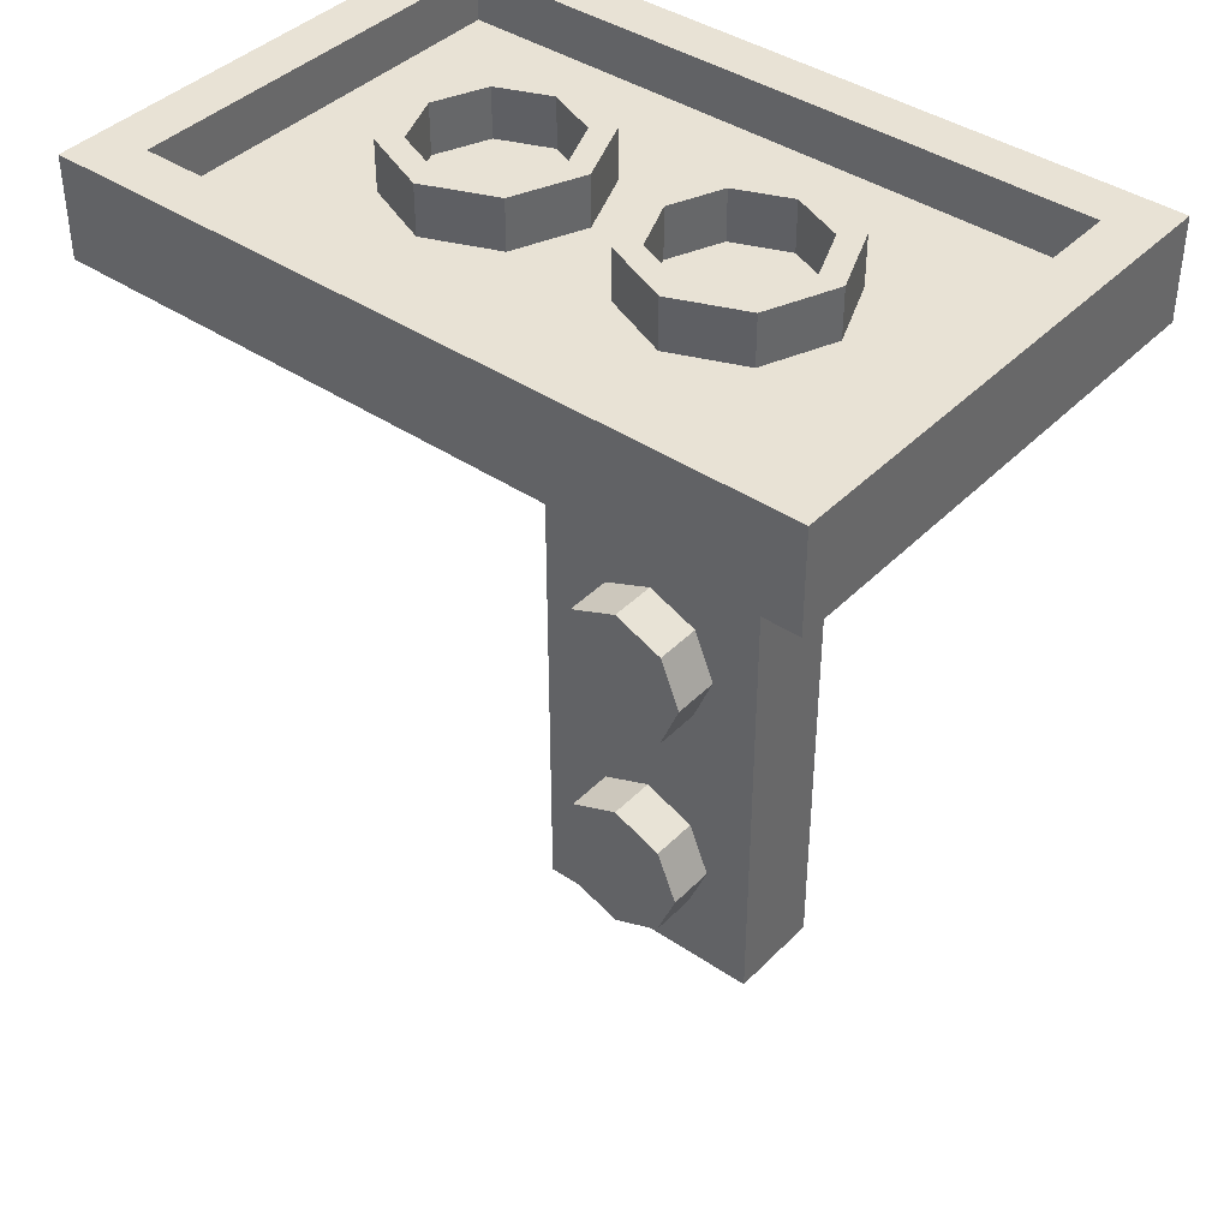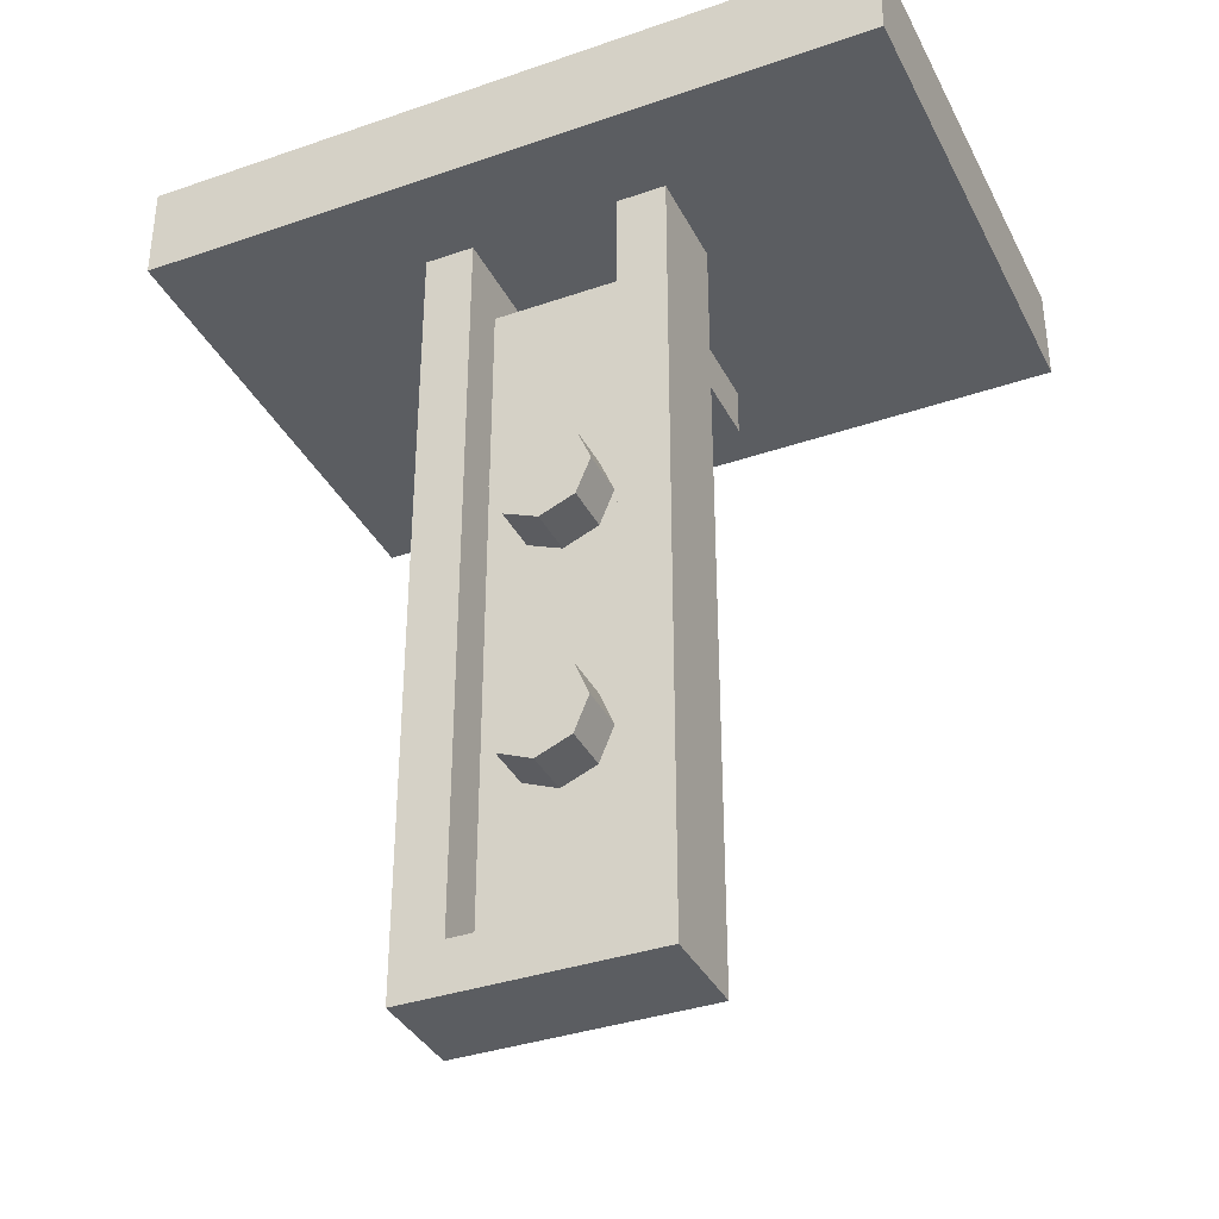
<metadata>
{"format":"obj","ext":"obj","renderer":"f3d","projection":"perspective","resolution":1024,"background":"white","views":[{"elev":40.7,"azim":-140.5,"up":"+Y"},{"elev":-36.2,"azim":24.3,"up":"+Y"}]}
</metadata>
<code>
v 0.7121 0.4 0.2121
v 0.8 0.4 0
v 0.8 0.2 0
v 0.7121 0.2 0.2121
v 0.5 0.4 0.3
v 0.7121 0.4 0.2121
v 0.7121 0.2 0.2121
v 0.5 0.2 0.3
v 0.2879 0.4 0.2121
v 0.5 0.4 0.3
v 0.5 0.2 0.3
v 0.2879 0.2 0.2121
v 0.2 0.4 0
v 0.2879 0.4 0.2121
v 0.2879 0.2 0.2121
v 0.2 0.2 0
v 0.2879 0.4 -0.2121
v 0.2 0.4 0
v 0.2 0.2 0
v 0.2879 0.2 -0.2121
v 0.5 0.4 -0.3
v 0.2879 0.4 -0.2121
v 0.2879 0.2 -0.2121
v 0.5 0.2 -0.3
v 0.7121 0.4 -0.2121
v 0.5 0.4 -0.3
v 0.5 0.2 -0.3
v 0.7121 0.2 -0.2121
v 0.8 0.4 0
v 0.7121 0.4 -0.2121
v 0.7121 0.2 -0.2121
v 0.8 0.2 0
v 0.7828 0.4 0.2828
v 0.9 0.4 0
v 0.9 0.2 0
v 0.7828 0.2 0.2828
v 0.5 0.4 0.4
v 0.7828 0.4 0.2828
v 0.7828 0.2 0.2828
v 0.5 0.2 0.4
v 0.2172 0.4 0.2828
v 0.5 0.4 0.4
v 0.5 0.2 0.4
v 0.2172 0.2 0.2828
v 0.1 0.4 0
v 0.2172 0.4 0.2828
v 0.2172 0.2 0.2828
v 0.1 0.2 0
v 0.2172 0.4 -0.2828
v 0.1 0.4 0
v 0.1 0.2 0
v 0.2172 0.2 -0.2828
v 0.5 0.4 -0.4
v 0.2172 0.4 -0.2828
v 0.2172 0.2 -0.2828
v 0.5 0.2 -0.4
v 0.7828 0.4 -0.2828
v 0.5 0.4 -0.4
v 0.5 0.2 -0.4
v 0.7828 0.2 -0.2828
v 0.9 0.4 0
v 0.7828 0.4 -0.2828
v 0.7828 0.2 -0.2828
v 0.9 0.2 0
v 0.9 0.4 0
v 0.7828 0.4 0.2828
v 0.7121 0.4 0.2121
v 0.8 0.4 0
v 0.7828 0.4 0.2828
v 0.5 0.4 0.4
v 0.5 0.4 0.3
v 0.7121 0.4 0.2121
v 0.5 0.4 0.4
v 0.2172 0.4 0.2828
v 0.2879 0.4 0.2121
v 0.5 0.4 0.3
v 0.2172 0.4 0.2828
v 0.1 0.4 0
v 0.2 0.4 0
v 0.2879 0.4 0.2121
v 0.1 0.4 0
v 0.2172 0.4 -0.2828
v 0.2879 0.4 -0.2121
v 0.2 0.4 0
v 0.2172 0.4 -0.2828
v 0.5 0.4 -0.4
v 0.5 0.4 -0.3
v 0.2879 0.4 -0.2121
v 0.5 0.4 -0.4
v 0.7828 0.4 -0.2828
v 0.7121 0.4 -0.2121
v 0.5 0.4 -0.3
v 0.7828 0.4 -0.2828
v 0.9 0.4 0
v 0.8 0.4 0
v 0.7121 0.4 -0.2121
v -0.2879 0.4 0.2121
v -0.2 0.4 0
v -0.2 0.2 0
v -0.2879 0.2 0.2121
v -0.5 0.4 0.3
v -0.2879 0.4 0.2121
v -0.2879 0.2 0.2121
v -0.5 0.2 0.3
v -0.7121 0.4 0.2121
v -0.5 0.4 0.3
v -0.5 0.2 0.3
v -0.7121 0.2 0.2121
v -0.8 0.4 0
v -0.7121 0.4 0.2121
v -0.7121 0.2 0.2121
v -0.8 0.2 0
v -0.7121 0.4 -0.2121
v -0.8 0.4 0
v -0.8 0.2 0
v -0.7121 0.2 -0.2121
v -0.5 0.4 -0.3
v -0.7121 0.4 -0.2121
v -0.7121 0.2 -0.2121
v -0.5 0.2 -0.3
v -0.2879 0.4 -0.2121
v -0.5 0.4 -0.3
v -0.5 0.2 -0.3
v -0.2879 0.2 -0.2121
v -0.2 0.4 0
v -0.2879 0.4 -0.2121
v -0.2879 0.2 -0.2121
v -0.2 0.2 0
v -0.2172 0.4 0.2828
v -0.1 0.4 0
v -0.1 0.2 0
v -0.2172 0.2 0.2828
v -0.5 0.4 0.4
v -0.2172 0.4 0.2828
v -0.2172 0.2 0.2828
v -0.5 0.2 0.4
v -0.7828 0.4 0.2828
v -0.5 0.4 0.4
v -0.5 0.2 0.4
v -0.7828 0.2 0.2828
v -0.9 0.4 0
v -0.7828 0.4 0.2828
v -0.7828 0.2 0.2828
v -0.9 0.2 0
v -0.7828 0.4 -0.2828
v -0.9 0.4 0
v -0.9 0.2 0
v -0.7828 0.2 -0.2828
v -0.5 0.4 -0.4
v -0.7828 0.4 -0.2828
v -0.7828 0.2 -0.2828
v -0.5 0.2 -0.4
v -0.2172 0.4 -0.2828
v -0.5 0.4 -0.4
v -0.5 0.2 -0.4
v -0.2172 0.2 -0.2828
v -0.1 0.4 0
v -0.2172 0.4 -0.2828
v -0.2172 0.2 -0.2828
v -0.1 0.2 0
v -0.1 0.4 0
v -0.2172 0.4 0.2828
v -0.2879 0.4 0.2121
v -0.2 0.4 0
v -0.2172 0.4 0.2828
v -0.5 0.4 0.4
v -0.5 0.4 0.3
v -0.2879 0.4 0.2121
v -0.5 0.4 0.4
v -0.7828 0.4 0.2828
v -0.7121 0.4 0.2121
v -0.5 0.4 0.3
v -0.7828 0.4 0.2828
v -0.9 0.4 0
v -0.8 0.4 0
v -0.7121 0.4 0.2121
v -0.9 0.4 0
v -0.7828 0.4 -0.2828
v -0.7121 0.4 -0.2121
v -0.8 0.4 0
v -0.7828 0.4 -0.2828
v -0.5 0.4 -0.4
v -0.5 0.4 -0.3
v -0.7121 0.4 -0.2121
v -0.5 0.4 -0.4
v -0.2172 0.4 -0.2828
v -0.2879 0.4 -0.2121
v -0.5 0.4 -0.3
v -0.2172 0.4 -0.2828
v -0.1 0.4 0
v -0.2 0.4 0
v -0.2879 0.4 -0.2121
v -1.3 0.2 0.8
v 1.3 0.2 0.8
v 1.3 0.2 -0.8
v -1.3 0.2 -0.8
v -1.3 0.2 0.8
v -1.3 0.4 0.8
v 1.3 0.4 0.8
v 1.3 0.2 0.8
v -1.3 0.2 -0.8
v -1.3 0.4 -0.8
v -1.3 0.4 0.8
v -1.3 0.2 0.8
v 1.3 0.2 -0.8
v 1.3 0.4 -0.8
v -1.3 0.4 -0.8
v -1.3 0.2 -0.8
v 1.3 0.2 0.8
v 1.3 0.4 0.8
v 1.3 0.4 -0.8
v 1.3 0.2 -0.8
v -1.5 0.4 1
v -1.3 0.4 0.8
v 1.3 0.4 0.8
v 1.5 0.4 1
v 1.5 0.4 -1
v 1.3 0.4 -0.8
v -1.3 0.4 -0.8
v -1.5 0.4 -1
v 1.5 0.4 1
v 1.3 0.4 0.8
v 1.3 0.4 -0.8
v 1.5 0.4 -1
v -1.5 0.4 -1
v -1.3 0.4 -0.8
v -1.3 0.4 0.8
v -1.5 0.4 1
v -1.5 0 1
v 1.5 0 1
v 1.5 0 -1
v -1.5 0 -1
v -1.5 0 1
v -1.5 0.4 1
v 1.5 0.4 1
v 1.5 0 1
v -1.5 0 -1
v -1.5 0.4 -1
v -1.5 0.4 1
v -1.5 0 1
v 1.5 0 -1
v 1.5 0.4 -1
v -1.5 0.4 -1
v -1.5 0 -1
v 1.5 0 1
v 1.5 0.4 1
v 1.5 0.4 -1
v 1.5 0 -1
v -0.3 -0.2 0.4
v -0.3 -0.2 0.2
v 0.3 -0.2 0.2
v 0.3 -0.2 0.4
v -0.3 -3 0.6
v -0.3 -3 0.4
v 0.3 -3 0.4
v 0.3 -3 0.6
v -0.5 -3.2 0.2
v -0.5 -3.2 0.6
v 0.5 -3.2 0.6
v 0.5 -3.2 0.2
v -0.3 -0.2 -0.2
v 0.3 -0.2 -0.2
v 0.3 -0.2 -0.6
v -0.3 -0.2 -0.6
v -0.3 -0.2 -0.2
v -0.3 0 -0.2
v 0.3 0 -0.2
v 0.3 -0.2 -0.2
v -0.3 -0.2 -0.6
v -0.3 0 -0.6
v -0.3 0 -0.2
v -0.3 -0.2 -0.2
v 0.3 -0.2 -0.6
v 0.3 0 -0.6
v -0.3 0 -0.6
v -0.3 -0.2 -0.6
v 0.3 -0.2 -0.2
v 0.3 0 -0.2
v 0.3 0 -0.6
v 0.3 -0.2 -0.6
v -0.5 0 0.6
v -0.3 0 0.6
v -0.3 -3 0.6
v -0.5 -3.2 0.6
v -0.5 -3.2 0.6
v -0.3 -3 0.6
v 0.3 -3 0.6
v 0.5 -3.2 0.6
v 0.5 -3.2 0.6
v 0.3 -3 0.6
v 0.3 0 0.6
v 0.5 0 0.6
v 0.3 -0.2 0.4
v 0.3 -3 0.4
v -0.3 -3 0.4
v -0.3 -0.2 0.4
v 0.5 0 0.2
v 0.3 0 0.2
v 0.3 -0.2 0.2
v 0.5 -3.2 0.2
v 0.5 -3.2 0.2
v 0.3 -0.2 0.2
v -0.3 -0.2 0.2
v -0.5 -3.2 0.2
v -0.5 -3.2 0.2
v -0.3 -0.2 0.2
v -0.3 0 0.2
v -0.5 0 0.2
v 0.5 0 0.2
v 0.5 -3.2 0.2
v 0.5 -3.2 0.6
v 0.5 0 0.6
v 0.3 -0.2 0.4
v 0.3 -0.2 0.2
v 0.3 0 0.2
v 0.3 0 0.6
v 0.3 -3 0.4
v 0.3 -0.2 0.4
v 0.3 0 0.6
v 0.3 -3 0.6
v -0.3 0 0.2
v -0.3 -0.2 0.2
v -0.3 -0.2 0.4
v -0.3 0 0.6
v -0.3 0 0.6
v -0.3 -0.2 0.4
v -0.3 -3 0.4
v -0.3 -3 0.6
v -0.5 0 0.6
v -0.5 -3.2 0.6
v -0.5 -3.2 0.2
v -0.5 0 0.2
v 0 -2.2 0.6
v 0.2 -2.2 0.6
v 0.1414 -2.059 0.6
v 0 -2.2 0.6
v 0.1414 -2.059 0.6
v 0 -2 0.6
v 0 -2.2 0.6
v 0 -2 0.6
v -0.1414 -2.059 0.6
v 0 -2.2 0.6
v -0.1414 -2.059 0.6
v -0.2 -2.2 0.6
v 0 -2.2 0.6
v -0.2 -2.2 0.6
v -0.1414 -2.341 0.6
v 0 -2.2 0.6
v -0.1414 -2.341 0.6
v 0 -2.4 0.6
v 0 -2.2 0.6
v 0 -2.4 0.6
v 0.1414 -2.341 0.6
v 0 -2.2 0.6
v 0.1414 -2.341 0.6
v 0.2 -2.2 0.6
v 0.1414 -2.059 0.6
v 0.2 -2.2 0.6
v 0.2 -2.2 0.4
v 0.1414 -2.059 0.4
v 0 -2 0.6
v 0.1414 -2.059 0.6
v 0.1414 -2.059 0.4
v 0 -2 0.4
v -0.1414 -2.059 0.6
v 0 -2 0.6
v 0 -2 0.4
v -0.1414 -2.059 0.4
v -0.2 -2.2 0.6
v -0.1414 -2.059 0.6
v -0.1414 -2.059 0.4
v -0.2 -2.2 0.4
v -0.1414 -2.341 0.6
v -0.2 -2.2 0.6
v -0.2 -2.2 0.4
v -0.1414 -2.341 0.4
v 0 -2.4 0.6
v -0.1414 -2.341 0.6
v -0.1414 -2.341 0.4
v 0 -2.4 0.4
v 0.1414 -2.341 0.6
v 0 -2.4 0.6
v 0 -2.4 0.4
v 0.1414 -2.341 0.4
v 0.2 -2.2 0.6
v 0.1414 -2.341 0.6
v 0.1414 -2.341 0.4
v 0.2 -2.2 0.4
v 0 -1.2 0.6
v 0.2 -1.2 0.6
v 0.1414 -1.059 0.6
v 0 -1.2 0.6
v 0.1414 -1.059 0.6
v 0 -1 0.6
v 0 -1.2 0.6
v 0 -1 0.6
v -0.1414 -1.059 0.6
v 0 -1.2 0.6
v -0.1414 -1.059 0.6
v -0.2 -1.2 0.6
v 0 -1.2 0.6
v -0.2 -1.2 0.6
v -0.1414 -1.341 0.6
v 0 -1.2 0.6
v -0.1414 -1.341 0.6
v 0 -1.4 0.6
v 0 -1.2 0.6
v 0 -1.4 0.6
v 0.1414 -1.341 0.6
v 0 -1.2 0.6
v 0.1414 -1.341 0.6
v 0.2 -1.2 0.6
v 0.1414 -1.059 0.6
v 0.2 -1.2 0.6
v 0.2 -1.2 0.4
v 0.1414 -1.059 0.4
v 0 -1 0.6
v 0.1414 -1.059 0.6
v 0.1414 -1.059 0.4
v 0 -1 0.4
v -0.1414 -1.059 0.6
v 0 -1 0.6
v 0 -1 0.4
v -0.1414 -1.059 0.4
v -0.2 -1.2 0.6
v -0.1414 -1.059 0.6
v -0.1414 -1.059 0.4
v -0.2 -1.2 0.4
v -0.1414 -1.341 0.6
v -0.2 -1.2 0.6
v -0.2 -1.2 0.4
v -0.1414 -1.341 0.4
v 0 -1.4 0.6
v -0.1414 -1.341 0.6
v -0.1414 -1.341 0.4
v 0 -1.4 0.4
v 0.1414 -1.341 0.6
v 0 -1.4 0.6
v 0 -1.4 0.4
v 0.1414 -1.341 0.4
v 0.2 -1.2 0.6
v 0.1414 -1.341 0.6
v 0.1414 -1.341 0.4
v 0.2 -1.2 0.4
v -0.2121 -2.488 0.2
v -0.3 -2.7 0.2
v -0.3 -2.7 0
v -0.2121 -2.488 0
v 0 -2.4 0.2
v -0.2121 -2.488 0.2
v -0.2121 -2.488 0
v 0 -2.4 0
v 0.2121 -2.488 0.2
v 0 -2.4 0.2
v 0 -2.4 0
v 0.2121 -2.488 0
v 0.3 -2.7 0.2
v 0.2121 -2.488 0.2
v 0.2121 -2.488 0
v 0.3 -2.7 0
v 0.2121 -2.912 0.2
v 0.3 -2.7 0.2
v 0.3 -2.7 0
v 0.2121 -2.912 0
v 0 -3 0.2
v 0.2121 -2.912 0.2
v 0.2121 -2.912 0
v 0 -3 0
v -0.2121 -2.912 0.2
v 0 -3 0.2
v 0 -3 0
v -0.2121 -2.912 0
v -0.3 -2.7 0.2
v -0.2121 -2.912 0.2
v -0.2121 -2.912 0
v -0.3 -2.7 0
v 0 -2.7 0
v -0.3 -2.7 0
v -0.2121 -2.488 0
v 0 -2.7 0
v -0.2121 -2.488 0
v 0 -2.4 0
v 0 -2.7 0
v 0 -2.4 0
v 0.2121 -2.488 0
v 0 -2.7 0
v 0.2121 -2.488 0
v 0.3 -2.7 0
v 0 -2.7 0
v 0.3 -2.7 0
v 0.2121 -2.912 0
v 0 -2.7 0
v 0.2121 -2.912 0
v 0 -3 0
v 0 -2.7 0
v 0 -3 0
v -0.2121 -2.912 0
v 0 -2.7 0
v -0.2121 -2.912 0
v -0.3 -2.7 0
v -0.2121 -1.488 0.2
v -0.3 -1.7 0.2
v -0.3 -1.7 0
v -0.2121 -1.488 0
v 0 -1.4 0.2
v -0.2121 -1.488 0.2
v -0.2121 -1.488 0
v 0 -1.4 0
v 0.2121 -1.488 0.2
v 0 -1.4 0.2
v 0 -1.4 0
v 0.2121 -1.488 0
v 0.3 -1.7 0.2
v 0.2121 -1.488 0.2
v 0.2121 -1.488 0
v 0.3 -1.7 0
v 0.2121 -1.912 0.2
v 0.3 -1.7 0.2
v 0.3 -1.7 0
v 0.2121 -1.912 0
v 0 -2 0.2
v 0.2121 -1.912 0.2
v 0.2121 -1.912 0
v 0 -2 0
v -0.2121 -1.912 0.2
v 0 -2 0.2
v 0 -2 0
v -0.2121 -1.912 0
v -0.3 -1.7 0.2
v -0.2121 -1.912 0.2
v -0.2121 -1.912 0
v -0.3 -1.7 0
v 0 -1.7 0
v -0.3 -1.7 0
v -0.2121 -1.488 0
v 0 -1.7 0
v -0.2121 -1.488 0
v 0 -1.4 0
v 0 -1.7 0
v 0 -1.4 0
v 0.2121 -1.488 0
v 0 -1.7 0
v 0.2121 -1.488 0
v 0.3 -1.7 0
v 0 -1.7 0
v 0.3 -1.7 0
v 0.2121 -1.912 0
v 0 -1.7 0
v 0.2121 -1.912 0
v 0 -2 0
v 0 -1.7 0
v 0 -2 0
v -0.2121 -1.912 0
v 0 -1.7 0
v -0.2121 -1.912 0
v -0.3 -1.7 0
v -0.2121 -0.4879 0.2
v -0.3 -0.7 0.2
v -0.3 -0.7 0
v -0.2121 -0.4879 0
v 0 -0.4 0.2
v -0.2121 -0.4879 0.2
v -0.2121 -0.4879 0
v 0 -0.4 0
v 0.2121 -0.4879 0.2
v 0 -0.4 0.2
v 0 -0.4 0
v 0.2121 -0.4879 0
v 0.3 -0.7 0.2
v 0.2121 -0.4879 0.2
v 0.2121 -0.4879 0
v 0.3 -0.7 0
v 0.2121 -0.9121 0.2
v 0.3 -0.7 0.2
v 0.3 -0.7 0
v 0.2121 -0.9121 0
v 0 -1 0.2
v 0.2121 -0.9121 0.2
v 0.2121 -0.9121 0
v 0 -1 0
v -0.2121 -0.9121 0.2
v 0 -1 0.2
v 0 -1 0
v -0.2121 -0.9121 0
v -0.3 -0.7 0.2
v -0.2121 -0.9121 0.2
v -0.2121 -0.9121 0
v -0.3 -0.7 0
v 0 -0.7 0
v -0.3 -0.7 0
v -0.2121 -0.4879 0
v 0 -0.7 0
v -0.2121 -0.4879 0
v 0 -0.4 0
v 0 -0.7 0
v 0 -0.4 0
v 0.2121 -0.4879 0
v 0 -0.7 0
v 0.2121 -0.4879 0
v 0.3 -0.7 0
v 0 -0.7 0
v 0.3 -0.7 0
v 0.2121 -0.9121 0
v 0 -0.7 0
v 0.2121 -0.9121 0
v 0 -1 0
v 0 -0.7 0
v 0 -1 0
v -0.2121 -0.9121 0
v 0 -0.7 0
v -0.2121 -0.9121 0
v -0.3 -0.7 0
g mesh3094530
f 1 2 3
f 3 4 1
f 5 6 7
f 7 8 5
f 9 10 11
f 11 12 9
f 13 14 15
f 15 16 13
f 17 18 19
f 19 20 17
f 21 22 23
f 23 24 21
f 25 26 27
f 27 28 25
f 29 30 31
f 31 32 29
g mesh3094532
f 33 35 34
f 35 33 36
f 37 39 38
f 39 37 40
f 41 43 42
f 43 41 44
f 45 47 46
f 47 45 48
f 49 51 50
f 51 49 52
f 53 55 54
f 55 53 56
f 57 59 58
f 59 57 60
f 61 63 62
f 63 61 64
g mesh3094534
f 65 67 66
f 67 65 68
f 69 71 70
f 71 69 72
f 73 75 74
f 75 73 76
f 77 79 78
f 79 77 80
f 81 83 82
f 83 81 84
f 85 87 86
f 87 85 88
f 89 91 90
f 91 89 92
f 93 95 94
f 95 93 96
g mesh3094542
f 97 98 99
f 99 100 97
f 101 102 103
f 103 104 101
f 105 106 107
f 107 108 105
f 109 110 111
f 111 112 109
f 113 114 115
f 115 116 113
f 117 118 119
f 119 120 117
f 121 122 123
f 123 124 121
f 125 126 127
f 127 128 125
g mesh3094544
f 129 131 130
f 131 129 132
f 133 135 134
f 135 133 136
f 137 139 138
f 139 137 140
f 141 143 142
f 143 141 144
f 145 147 146
f 147 145 148
f 149 151 150
f 151 149 152
f 153 155 154
f 155 153 156
f 157 159 158
f 159 157 160
g mesh3094546
f 161 163 162
f 163 161 164
f 165 167 166
f 167 165 168
f 169 171 170
f 171 169 172
f 173 175 174
f 175 173 176
f 177 179 178
f 179 177 180
f 181 183 182
f 183 181 184
f 185 187 186
f 187 185 188
f 189 191 190
f 191 189 192
g mesh3094549
f 193 194 195
f 195 196 193
f 197 198 199
f 199 200 197
f 201 202 203
f 203 204 201
f 205 206 207
f 207 208 205
f 209 210 211
f 211 212 209
f 213 215 214
f 215 213 216
f 217 219 218
f 219 217 220
f 221 223 222
f 223 221 224
f 225 227 226
f 227 225 228
g mesh3094551
f 229 231 230
f 231 229 232
f 233 235 234
f 235 233 236
f 237 239 238
f 239 237 240
f 241 243 242
f 243 241 244
f 245 247 246
f 247 245 248
g mesh3094553
f 249 251 250
f 251 249 252
g mesh3094555
f 253 255 254
f 255 253 256
g mesh3094557
f 257 259 258
f 259 257 260
g mesh3094559
f 261 263 262
f 263 261 264
f 265 267 266
f 267 265 268
f 269 271 270
f 271 269 272
f 273 275 274
f 275 273 276
f 277 279 278
f 279 277 280
f 281 283 282
f 283 281 284
f 285 287 286
f 287 285 288
f 289 291 290
f 291 289 292
f 293 295 294
f 295 293 296
f 297 299 298
f 299 297 300
f 301 303 302
f 303 301 304
f 305 307 306
f 307 305 308
f 309 311 310
f 311 309 312
f 313 315 314
f 315 313 316
f 317 319 318
f 319 317 320
f 321 323 322
f 323 321 324
f 325 327 326
f 327 325 328
f 329 331 330
f 331 329 332
g mesh3094564
f 333 334 335
f 336 337 338
f 339 340 341
f 342 343 344
f 345 346 347
f 348 349 350
f 351 352 353
f 354 355 356
g mesh3094566
f 357 358 359
f 359 360 357
f 361 362 363
f 363 364 361
f 365 366 367
f 367 368 365
f 369 370 371
f 371 372 369
f 373 374 375
f 375 376 373
f 377 378 379
f 379 380 377
f 381 382 383
f 383 384 381
f 385 386 387
f 387 388 385
g mesh3094572
f 389 390 391
f 392 393 394
f 395 396 397
f 398 399 400
f 401 402 403
f 404 405 406
f 407 408 409
f 410 411 412
g mesh3094574
f 413 414 415
f 415 416 413
f 417 418 419
f 419 420 417
f 421 422 423
f 423 424 421
f 425 426 427
f 427 428 425
f 429 430 431
f 431 432 429
f 433 434 435
f 435 436 433
f 437 438 439
f 439 440 437
f 441 442 443
f 443 444 441
g mesh3094580
f 445 447 446
f 447 445 448
f 449 451 450
f 451 449 452
f 453 455 454
f 455 453 456
f 457 459 458
f 459 457 460
f 461 463 462
f 463 461 464
f 465 467 466
f 467 465 468
f 469 471 470
f 471 469 472
f 473 475 474
f 475 473 476
g mesh3094582
f 477 478 479
f 480 481 482
f 483 484 485
f 486 487 488
f 489 490 491
f 492 493 494
f 495 496 497
f 498 499 500
g mesh3094588
f 501 503 502
f 503 501 504
f 505 507 506
f 507 505 508
f 509 511 510
f 511 509 512
f 513 515 514
f 515 513 516
f 517 519 518
f 519 517 520
f 521 523 522
f 523 521 524
f 525 527 526
f 527 525 528
f 529 531 530
f 531 529 532
g mesh3094590
f 533 534 535
f 536 537 538
f 539 540 541
f 542 543 544
f 545 546 547
f 548 549 550
f 551 552 553
f 554 555 556
g mesh3094596
f 557 559 558
f 559 557 560
f 561 563 562
f 563 561 564
f 565 567 566
f 567 565 568
f 569 571 570
f 571 569 572
f 573 575 574
f 575 573 576
f 577 579 578
f 579 577 580
f 581 583 582
f 583 581 584
f 585 587 586
f 587 585 588
g mesh3094598
f 589 590 591
f 592 593 594
f 595 596 597
f 598 599 600
f 601 602 603
f 604 605 606
f 607 608 609
f 610 611 612

</code>
